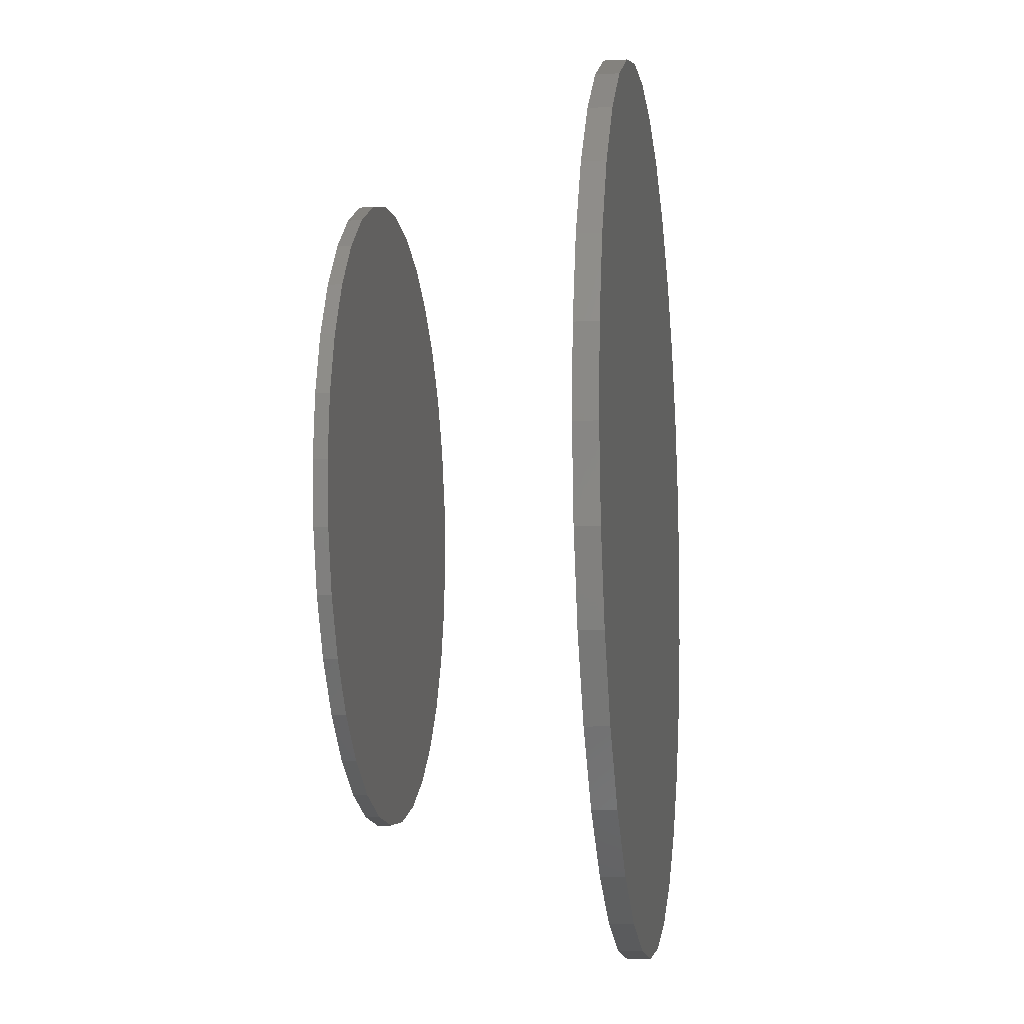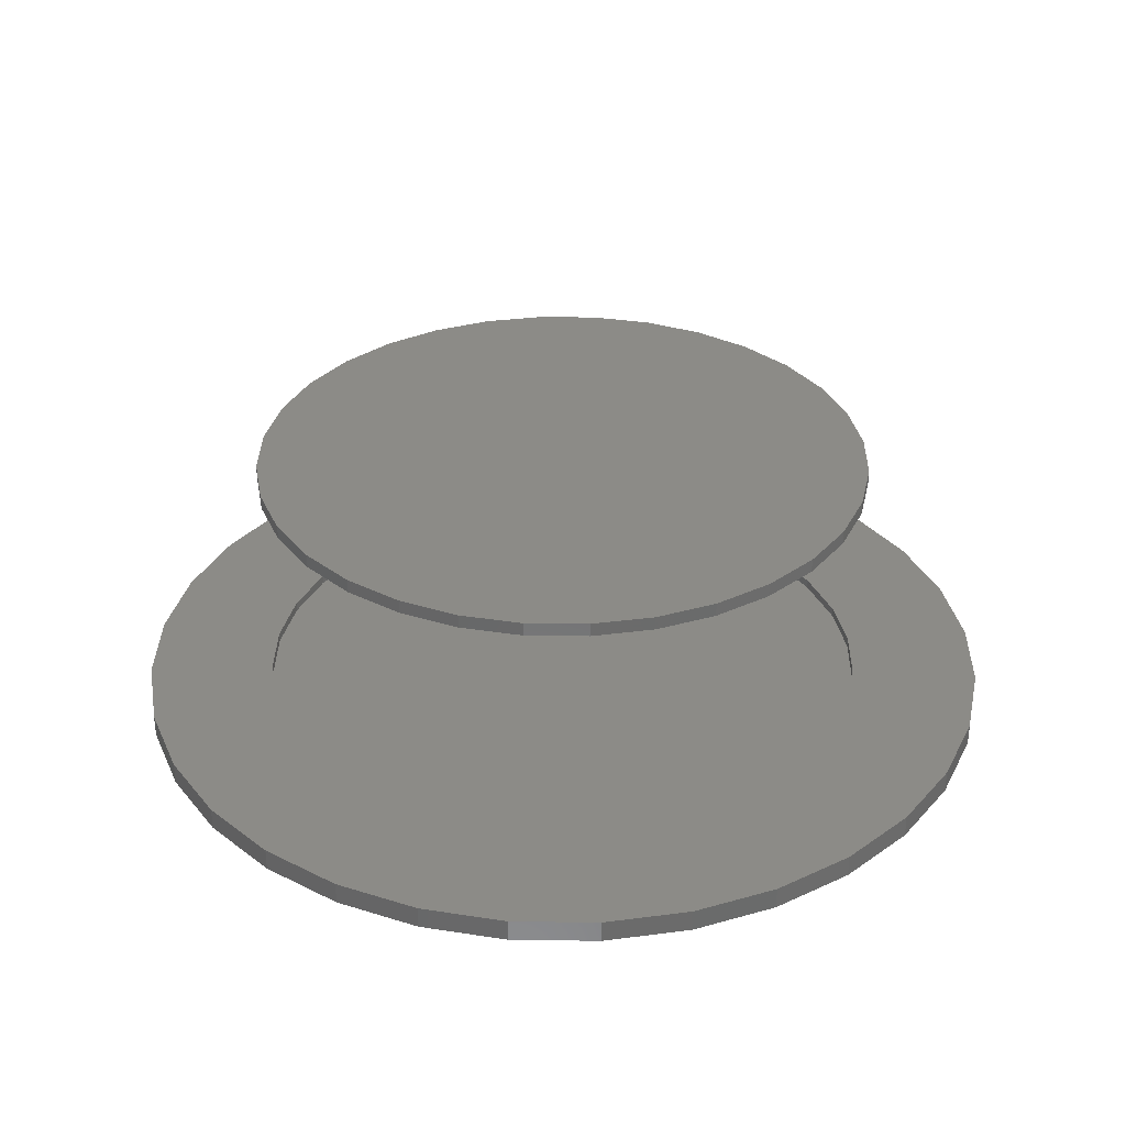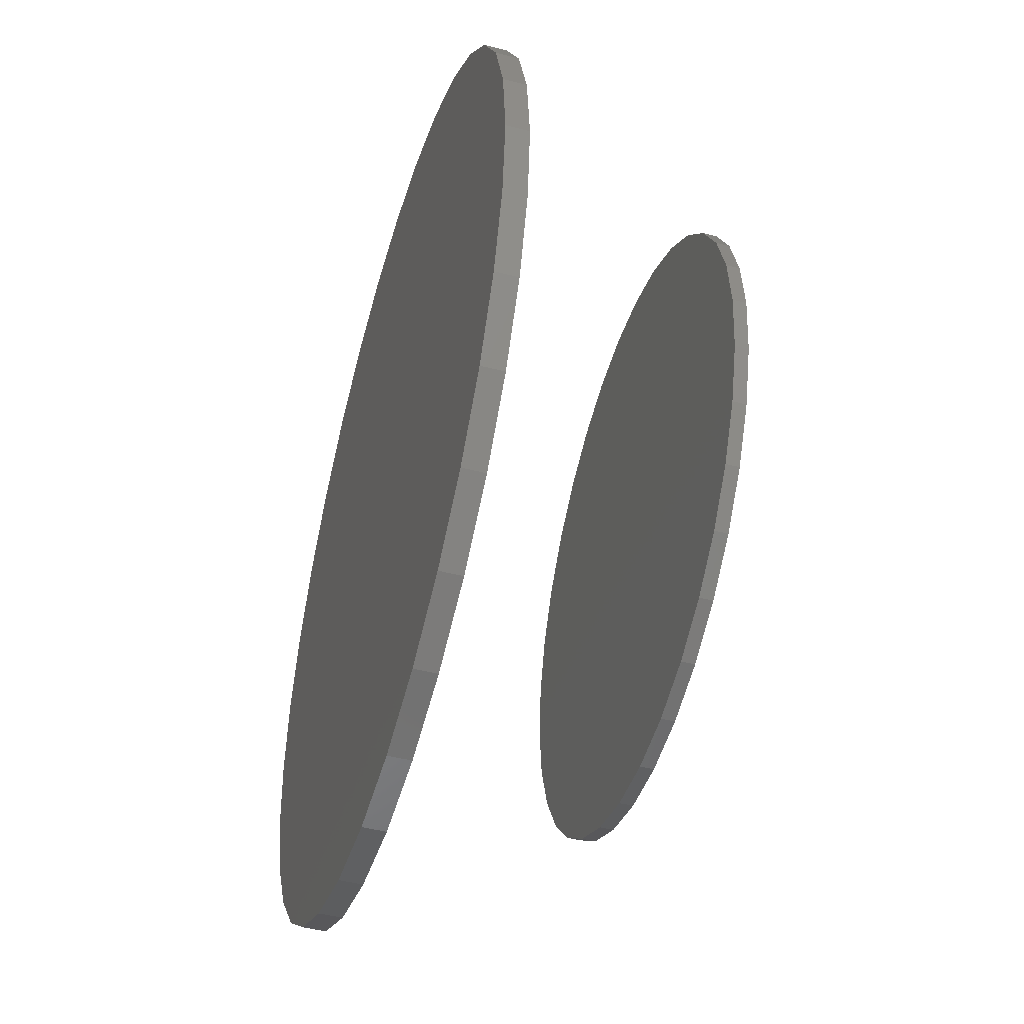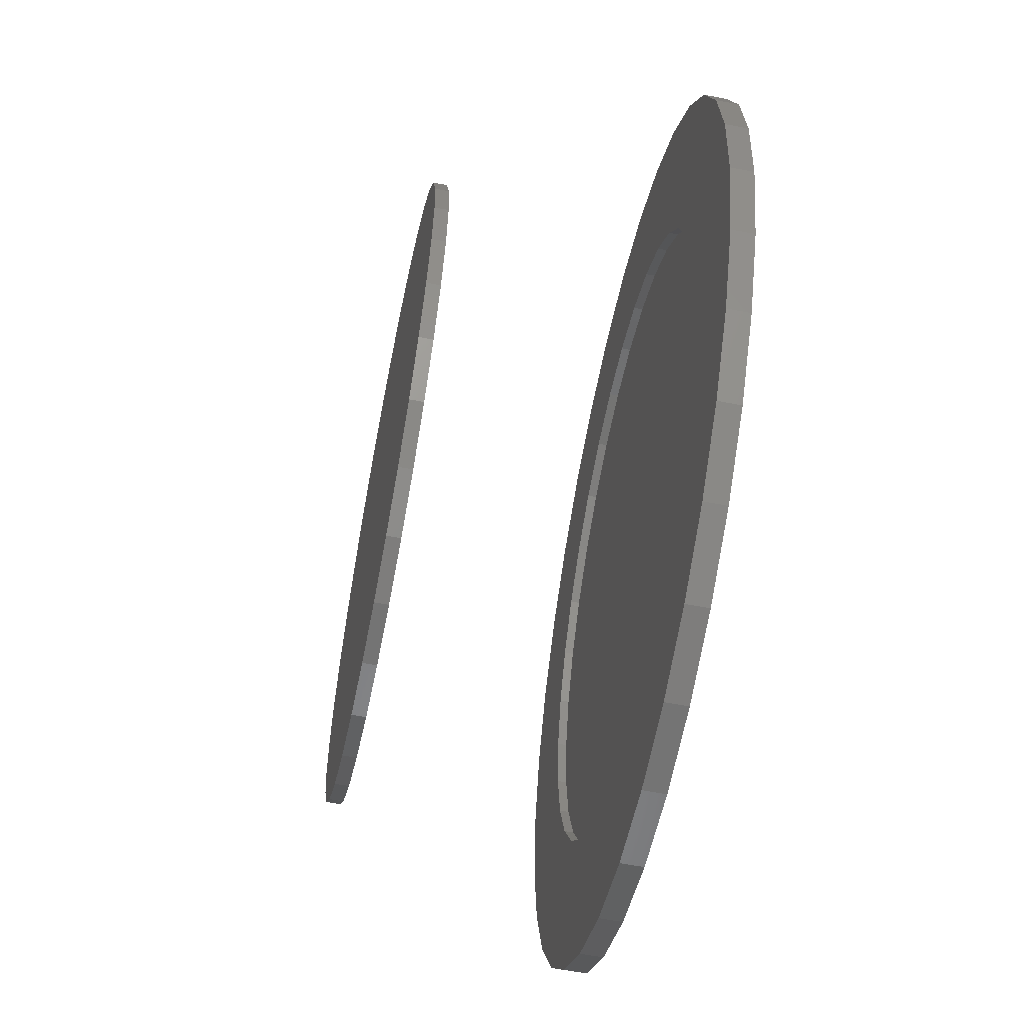
<metadata>
{"format":"stl","ext":"stl","renderer":"f3d","projection":"perspective","resolution":1024,"background":"white","views":[{"elev":-9.5,"azim":98.1,"up":"+Y"},{"elev":32.6,"azim":-83.4,"up":"+Z"},{"elev":-47.3,"azim":-106.3,"up":"+Y"},{"elev":-60.4,"azim":78.8,"up":"+Y"}]}
</metadata>
<code>
# stl→obj: 256 verts, 504 faces
v 0.001727 -0.5408 0.007812
v 0.1072 -0.5304 0.03125
v 0.1072 -0.5304 0.007812
v 0.2087 -0.4996 0.03125
v 0.2087 -0.4996 0.007812
v 0.3022 -0.4496 0.03125
v 0.3022 -0.4496 0.007812
v 0.3841 -0.3824 0.03125
v 0.3841 -0.3824 0.007812
v 0.4514 -0.3004 0.03125
v 0.4514 -0.3004 0.007812
v 0.5014 -0.207 0.03125
v 0.5014 -0.207 0.007812
v 0.5321 -0.1055 0.03125
v 0.5321 -0.1055 0.007812
v 0.5425 -1.325e-16 0.03125
v 0.5425 -1.325e-16 0.007812
v 0.001727 -0.5408 0.03125
v -0.1038 -0.5304 0.007812
v -0.1038 -0.5304 0.03125
v -0.2052 -0.4996 0.007812
v -0.2052 -0.4996 0.03125
v -0.2987 -0.4496 0.007812
v -0.2987 -0.4496 0.03125
v -0.3807 -0.3824 0.007812
v -0.3807 -0.3824 0.03125
v -0.4479 -0.3004 0.007812
v -0.4479 -0.3004 0.03125
v -0.4979 -0.207 0.007812
v -0.4979 -0.207 0.03125
v -0.5287 -0.1055 0.007812
v -0.5287 -0.1055 0.03125
v -0.5391 6.623e-17 0.007812
v -0.5391 6.623e-17 0.03125
v 0.001727 0.5408 0.007812
v -0.1038 0.5304 0.03125
v -0.1038 0.5304 0.007812
v -0.2052 0.4996 0.03125
v -0.2052 0.4996 0.007812
v -0.2987 0.4496 0.03125
v -0.2987 0.4496 0.007812
v -0.3807 0.3824 0.03125
v -0.3807 0.3824 0.007812
v -0.4479 0.3004 0.03125
v -0.4479 0.3004 0.007812
v -0.4979 0.207 0.03125
v -0.4979 0.207 0.007812
v -0.5287 0.1055 0.03125
v -0.5287 0.1055 0.007812
v 0.001727 0.5408 0.03125
v 0.1072 0.5304 0.007812
v 0.1072 0.5304 0.03125
v 0.2087 0.4996 0.007812
v 0.2087 0.4996 0.03125
v 0.3022 0.4496 0.007812
v 0.3022 0.4496 0.03125
v 0.3841 0.3824 0.007812
v 0.3841 0.3824 0.03125
v 0.4514 0.3004 0.007812
v 0.4514 0.3004 0.03125
v 0.5014 0.207 0.007812
v 0.5014 0.207 0.03125
v 0.5321 0.1055 0.007812
v 0.5321 0.1055 0.03125
v -0.5391 6.623e-17 0.4375
v -0.5391 6.623e-17 0.4609
v -0.5287 0.1055 0.4375
v -0.5287 0.1055 0.4609
v -0.4979 0.207 0.4375
v -0.4979 0.207 0.4609
v -0.4479 0.3004 0.4375
v -0.4479 0.3004 0.4609
v -0.3807 0.3824 0.4375
v -0.3807 0.3824 0.4609
v -0.2987 0.4496 0.4375
v -0.2987 0.4496 0.4609
v -0.2052 0.4996 0.4375
v -0.2052 0.4996 0.4609
v -0.1038 0.5304 0.4375
v -0.1038 0.5304 0.4609
v 0.001727 0.5408 0.4375
v 0.001727 0.5408 0.4609
v 0.1072 0.5304 0.4375
v 0.1072 0.5304 0.4609
v 0.2087 0.4996 0.4375
v 0.2087 0.4996 0.4609
v 0.3022 0.4496 0.4375
v 0.3022 0.4496 0.4609
v 0.3841 0.3824 0.4375
v 0.3841 0.3824 0.4609
v 0.4514 0.3004 0.4375
v 0.4514 0.3004 0.4609
v 0.5014 0.207 0.4375
v 0.5014 0.207 0.4609
v 0.5321 0.1055 0.4375
v 0.5321 0.1055 0.4609
v 0.5425 -1.325e-16 0.4375
v 0.5425 0 0.4609
v 0.5321 -0.1055 0.4375
v 0.5321 -0.1055 0.4609
v 0.5014 -0.207 0.4375
v 0.5014 -0.207 0.4609
v 0.4514 -0.3004 0.4375
v 0.4514 -0.3004 0.4609
v 0.3841 -0.3824 0.4375
v 0.3841 -0.3824 0.4609
v 0.3022 -0.4496 0.4375
v 0.3022 -0.4496 0.4609
v 0.2087 -0.4996 0.4375
v 0.2087 -0.4996 0.4609
v 0.1072 -0.5304 0.4375
v 0.1072 -0.5304 0.4609
v 0.001727 -0.5408 0.4375
v 0.001727 -0.5408 0.4609
v -0.1038 -0.5304 0.4375
v -0.1038 -0.5304 0.4609
v -0.2052 -0.4996 0.4375
v -0.2052 -0.4996 0.4609
v -0.2987 -0.4496 0.4375
v -0.2987 -0.4496 0.4609
v -0.3807 -0.3824 0.4375
v -0.3807 -0.3824 0.4609
v -0.4479 -0.3004 0.4375
v -0.4479 -0.3004 0.4609
v -0.4979 -0.207 0.4375
v -0.4979 -0.207 0.4609
v -0.5287 -0.1055 0.4375
v -0.5287 -0.1055 0.4609
v -0.4175 -0.6367 0.03125
v -0.2851 -0.7074 0.03125
v -0.1415 -0.751 0.03125
v -0.5335 -0.5414 0.03125
v 0.007895 -0.7657 0.03125
v 0.1573 -0.751 0.03125
v 0.3009 -0.7074 0.03125
v 0.4333 -0.6367 0.03125
v 0.5493 -0.5414 0.03125
v 0.5493 0.5414 0.03125
v 0.4333 0.6367 0.03125
v 0.3009 0.7074 0.03125
v 0.1573 0.751 0.03125
v 0.007895 0.7657 0.03125
v -0.1415 0.751 0.03125
v -0.2851 0.7074 0.03125
v -0.4175 0.6367 0.03125
v -0.5335 0.5414 0.03125
v -0.6288 -0.4254 0.03125
v 0.6446 -0.4254 0.03125
v -0.6288 0.4254 0.03125
v -0.6995 0.293 0.03125
v -0.7431 0.1494 0.03125
v -0.7578 9.377e-17 0.03125
v -0.7431 -0.1494 0.03125
v -0.6995 -0.293 0.03125
v 0.6446 0.4254 0.03125
v 0.7153 0.293 0.03125
v 0.7589 0.1494 0.03125
v 0.7736 0 0.03125
v 0.7589 -0.1494 0.03125
v 0.7153 -0.293 0.03125
v 0.7736 -1.875e-16 -0.007812
v 0.7589 -0.1494 -0.007812
v 0.7153 -0.293 -0.007812
v 0.6446 -0.4254 -0.007812
v 0.5493 -0.5414 -0.007812
v 0.4333 -0.6367 -0.007812
v 0.3009 -0.7074 -0.007812
v 0.1573 -0.751 -0.007812
v 0.007895 -0.7657 -0.007812
v -0.1415 -0.751 -0.007812
v -0.2851 -0.7074 -0.007812
v -0.4175 -0.6367 -0.007812
v -0.5335 -0.5414 -0.007812
v -0.6288 -0.4254 -0.007812
v -0.6995 -0.293 -0.007812
v -0.7431 -0.1494 -0.007812
v -0.7578 -2.463e-16 -0.007812
v -0.7431 0.1494 -0.007812
v -0.6995 0.293 -0.007812
v -0.6288 0.4254 -0.007812
v -0.5335 0.5414 -0.007812
v -0.4175 0.6367 -0.007812
v -0.2851 0.7074 -0.007812
v -0.1415 0.751 -0.007812
v 0.007895 0.7657 -0.007812
v 0.1573 0.751 -0.007812
v 0.3009 0.7074 -0.007812
v 0.4333 0.6367 -0.007812
v 0.5493 0.5414 -0.007812
v 0.6446 0.4254 -0.007812
v 0.7153 0.293 -0.007812
v 0.7589 0.1494 -0.007812
v -0.7344 9.09e-17 0.007812
v -0.7344 9.09e-17 0.01562
v -0.7201 0.1448 0.007812
v -0.7201 0.1448 0.01562
v -0.6779 0.2841 0.007812
v -0.6779 0.2841 0.01562
v -0.6093 0.4124 0.007812
v -0.6093 0.4124 0.01562
v -0.517 0.5249 0.007812
v -0.517 0.5249 0.01562
v -0.4045 0.6172 0.007812
v -0.4045 0.6172 0.01562
v -0.2762 0.6858 0.007812
v -0.2762 0.6858 0.01562
v -0.1369 0.728 0.007812
v -0.1369 0.728 0.01562
v 0.007895 0.7423 0.007812
v 0.007895 0.7423 0.01562
v 0.1527 0.728 0.007812
v 0.1527 0.728 0.01562
v 0.2919 0.6858 0.007812
v 0.2919 0.6858 0.01562
v 0.4203 0.6172 0.007812
v 0.4203 0.6172 0.01562
v 0.5328 0.5249 0.007812
v 0.5328 0.5249 0.01562
v 0.6251 0.4124 0.007812
v 0.6251 0.4124 0.01562
v 0.6937 0.2841 0.007812
v 0.6937 0.2841 0.01562
v 0.7359 0.1448 0.007812
v 0.7359 0.1448 0.01562
v 0.7502 0 0.007812
v 0.7502 0 0.01562
v 0.7359 -0.1448 0.01562
v -0.7201 -0.1448 0.01562
v 0.6937 -0.2841 0.01562
v -0.6779 -0.2841 0.01562
v 0.6251 -0.4124 0.01562
v -0.6093 -0.4124 0.01562
v 0.5328 -0.5249 0.01562
v -0.517 -0.5249 0.01562
v 0.4203 -0.6172 0.01562
v -0.4045 -0.6172 0.01562
v 0.2919 -0.6858 0.01562
v -0.2762 -0.6858 0.01562
v 0.1527 -0.728 0.01562
v -0.1369 -0.728 0.01562
v 0.007895 -0.7423 0.01562
v 0.7359 -0.1448 0.007812
v 0.6937 -0.2841 0.007812
v 0.6251 -0.4124 0.007812
v 0.5328 -0.5249 0.007812
v 0.4203 -0.6172 0.007812
v 0.2919 -0.6858 0.007812
v 0.1527 -0.728 0.007812
v 0.007895 -0.7423 0.007812
v -0.1369 -0.728 0.007812
v -0.2762 -0.6858 0.007812
v -0.4045 -0.6172 0.007812
v -0.517 -0.5249 0.007812
v -0.6093 -0.4124 0.007812
v -0.6779 -0.2841 0.007812
v -0.7201 -0.1448 0.007812
f 1 2 3
f 3 2 4
f 3 4 5
f 5 4 6
f 5 6 7
f 7 6 8
f 7 8 9
f 9 8 10
f 9 10 11
f 11 10 12
f 11 12 13
f 13 12 14
f 13 14 15
f 15 14 16
f 15 16 17
f 2 1 18
f 18 1 19
f 18 19 20
f 20 19 21
f 20 21 22
f 22 21 23
f 22 23 24
f 24 23 25
f 24 25 26
f 26 25 27
f 26 27 28
f 28 27 29
f 28 29 30
f 30 29 31
f 30 31 32
f 32 31 33
f 32 33 34
f 35 36 37
f 37 36 38
f 37 38 39
f 39 38 40
f 39 40 41
f 41 40 42
f 41 42 43
f 43 42 44
f 43 44 45
f 45 44 46
f 45 46 47
f 47 46 48
f 47 48 49
f 49 48 34
f 49 34 33
f 36 35 50
f 50 35 51
f 50 51 52
f 52 51 53
f 52 53 54
f 54 53 55
f 54 55 56
f 56 55 57
f 56 57 58
f 58 57 59
f 58 59 60
f 60 59 61
f 60 61 62
f 62 61 63
f 62 63 64
f 64 63 17
f 64 17 16
f 65 66 67
f 67 66 68
f 67 68 69
f 69 68 70
f 69 70 71
f 71 70 72
f 71 72 73
f 73 72 74
f 73 74 75
f 75 74 76
f 75 76 77
f 77 76 78
f 77 78 79
f 79 78 80
f 79 80 81
f 81 80 82
f 81 82 83
f 83 82 84
f 83 84 85
f 85 84 86
f 85 86 87
f 87 86 88
f 87 88 89
f 89 88 90
f 89 90 91
f 91 90 92
f 91 92 93
f 93 92 94
f 93 94 95
f 95 94 96
f 95 96 97
f 97 96 98
f 97 98 99
f 99 98 100
f 99 100 101
f 101 100 102
f 101 102 103
f 103 102 104
f 103 104 105
f 105 104 106
f 105 106 107
f 107 106 108
f 107 108 109
f 109 108 110
f 109 110 111
f 111 110 112
f 111 112 113
f 113 112 114
f 113 114 115
f 115 114 116
f 115 116 117
f 117 116 118
f 117 118 119
f 119 118 120
f 119 120 121
f 121 120 122
f 121 122 123
f 123 122 124
f 123 124 125
f 125 124 126
f 125 126 127
f 127 126 128
f 127 128 65
f 65 128 66
f 129 130 131
f 18 20 132
f 18 132 129
f 18 129 131
f 18 131 133
f 18 133 134
f 18 134 135
f 18 135 136
f 18 136 137
f 50 52 138
f 50 138 139
f 50 139 140
f 50 140 141
f 50 141 142
f 50 142 143
f 50 143 144
f 50 144 145
f 50 145 146
f 50 146 36
f 132 20 22
f 132 22 24
f 132 24 147
f 137 148 6
f 137 6 4
f 137 4 2
f 137 2 18
f 36 146 38
f 38 146 149
f 38 149 40
f 40 149 42
f 42 149 150
f 42 150 44
f 44 150 46
f 46 150 151
f 46 151 48
f 48 151 34
f 34 151 152
f 34 152 32
f 32 152 153
f 32 153 30
f 30 153 154
f 30 154 28
f 28 154 26
f 26 154 147
f 26 147 24
f 138 52 155
f 155 52 54
f 155 54 56
f 155 56 156
f 156 56 58
f 156 58 60
f 156 60 157
f 157 60 62
f 157 62 64
f 157 64 158
f 158 64 16
f 158 16 159
f 159 16 14
f 159 14 160
f 160 14 12
f 160 12 10
f 160 10 148
f 148 10 8
f 148 8 6
f 81 83 79
f 113 115 111
f 111 115 117
f 111 117 109
f 109 117 119
f 109 119 107
f 107 119 121
f 107 121 105
f 105 121 123
f 105 123 103
f 103 123 125
f 103 125 101
f 101 125 127
f 101 127 99
f 99 127 65
f 99 65 97
f 97 65 67
f 97 67 95
f 95 67 69
f 95 69 93
f 93 69 71
f 93 71 91
f 91 71 73
f 91 73 89
f 89 73 75
f 89 75 87
f 87 75 77
f 87 77 85
f 85 77 79
f 85 79 83
f 80 84 82
f 84 80 86
f 86 80 78
f 86 78 88
f 88 78 76
f 88 76 90
f 90 76 74
f 90 74 92
f 92 74 72
f 92 72 94
f 94 72 70
f 94 70 96
f 96 70 68
f 96 68 98
f 98 68 66
f 98 66 100
f 100 66 128
f 100 128 102
f 102 128 126
f 102 126 104
f 104 126 124
f 104 124 106
f 106 124 122
f 106 122 108
f 108 122 120
f 108 120 110
f 110 120 118
f 110 118 112
f 112 118 116
f 112 116 114
f 161 158 162
f 162 158 159
f 162 159 163
f 163 159 160
f 163 160 164
f 164 160 148
f 164 148 165
f 165 148 137
f 165 137 166
f 166 137 136
f 166 136 167
f 167 136 135
f 167 135 168
f 168 135 134
f 168 134 169
f 169 134 133
f 169 133 170
f 170 133 131
f 170 131 171
f 171 131 130
f 171 130 172
f 172 130 129
f 172 129 173
f 173 129 132
f 173 132 174
f 174 132 147
f 174 147 175
f 175 147 154
f 175 154 176
f 176 154 153
f 176 153 177
f 177 153 152
f 177 152 178
f 178 152 151
f 178 151 179
f 179 151 150
f 179 150 180
f 180 150 149
f 180 149 181
f 181 149 146
f 181 146 182
f 182 146 145
f 182 145 183
f 183 145 144
f 183 144 184
f 184 144 143
f 184 143 185
f 185 143 142
f 185 142 186
f 186 142 141
f 186 141 187
f 187 141 140
f 187 140 188
f 188 140 139
f 188 139 189
f 189 139 138
f 189 138 190
f 190 138 155
f 190 155 191
f 191 155 156
f 191 156 192
f 192 156 157
f 192 157 161
f 161 157 158
f 185 186 184
f 169 170 168
f 168 170 171
f 168 171 167
f 167 171 172
f 167 172 166
f 166 172 173
f 166 173 165
f 165 173 174
f 165 174 164
f 164 174 175
f 164 175 163
f 163 175 176
f 163 176 162
f 162 176 177
f 162 177 161
f 161 177 178
f 161 178 192
f 192 178 179
f 192 179 191
f 191 179 180
f 191 180 190
f 190 180 181
f 190 181 189
f 189 181 182
f 189 182 188
f 188 182 183
f 188 183 187
f 187 183 184
f 187 184 186
f 193 194 195
f 195 194 196
f 195 196 197
f 197 196 198
f 197 198 199
f 199 198 200
f 199 200 201
f 201 200 202
f 201 202 203
f 203 202 204
f 203 204 205
f 205 204 206
f 205 206 207
f 207 206 208
f 207 208 209
f 209 208 210
f 209 210 211
f 211 210 212
f 211 212 213
f 213 212 214
f 213 214 215
f 215 214 216
f 215 216 217
f 217 216 218
f 217 218 219
f 219 218 220
f 219 220 221
f 221 220 222
f 221 222 223
f 223 222 224
f 223 224 225
f 225 224 226
f 208 212 210
f 212 208 214
f 214 208 206
f 214 206 216
f 216 206 204
f 216 204 218
f 218 204 202
f 218 202 220
f 220 202 200
f 220 200 222
f 222 200 198
f 222 198 224
f 224 198 196
f 224 196 226
f 226 196 194
f 226 194 227
f 227 194 228
f 227 228 229
f 229 228 230
f 229 230 231
f 231 230 232
f 231 232 233
f 233 232 234
f 233 234 235
f 235 234 236
f 235 236 237
f 237 236 238
f 237 238 239
f 239 238 240
f 239 240 241
f 225 226 242
f 242 226 227
f 242 227 243
f 243 227 229
f 243 229 244
f 244 229 231
f 244 231 245
f 245 231 233
f 245 233 246
f 246 233 235
f 246 235 247
f 247 235 237
f 247 237 248
f 248 237 239
f 248 239 249
f 249 239 241
f 249 241 250
f 250 241 240
f 250 240 251
f 251 240 238
f 251 238 252
f 252 238 236
f 252 236 253
f 253 236 234
f 253 234 254
f 254 234 232
f 254 232 255
f 255 232 230
f 255 230 256
f 256 230 228
f 256 228 193
f 193 228 194
f 250 251 252
f 37 201 203
f 43 199 41
f 19 253 21
f 252 253 19
f 219 57 55
f 245 3 5
f 3 245 246
f 1 3 246
f 1 246 247
f 1 247 248
f 1 248 249
f 1 249 250
f 1 250 252
f 1 252 19
f 215 35 213
f 213 35 211
f 35 207 211
f 211 207 209
f 37 203 35
f 35 203 205
f 35 205 207
f 37 39 201
f 201 39 41
f 201 41 199
f 49 195 47
f 47 195 197
f 47 197 45
f 45 197 199
f 45 199 43
f 27 255 29
f 29 255 256
f 29 256 31
f 31 256 193
f 31 193 33
f 33 193 195
f 33 195 49
f 21 253 23
f 23 253 254
f 23 254 25
f 25 254 255
f 25 255 27
f 35 215 51
f 51 215 217
f 51 217 53
f 53 217 219
f 53 219 55
f 63 61 223
f 223 61 59
f 223 59 221
f 221 59 57
f 221 57 219
f 11 13 243
f 243 13 15
f 243 15 242
f 242 15 17
f 242 17 225
f 225 17 63
f 225 63 223
f 5 7 245
f 245 7 9
f 245 9 244
f 244 9 11
f 244 11 243

</code>
